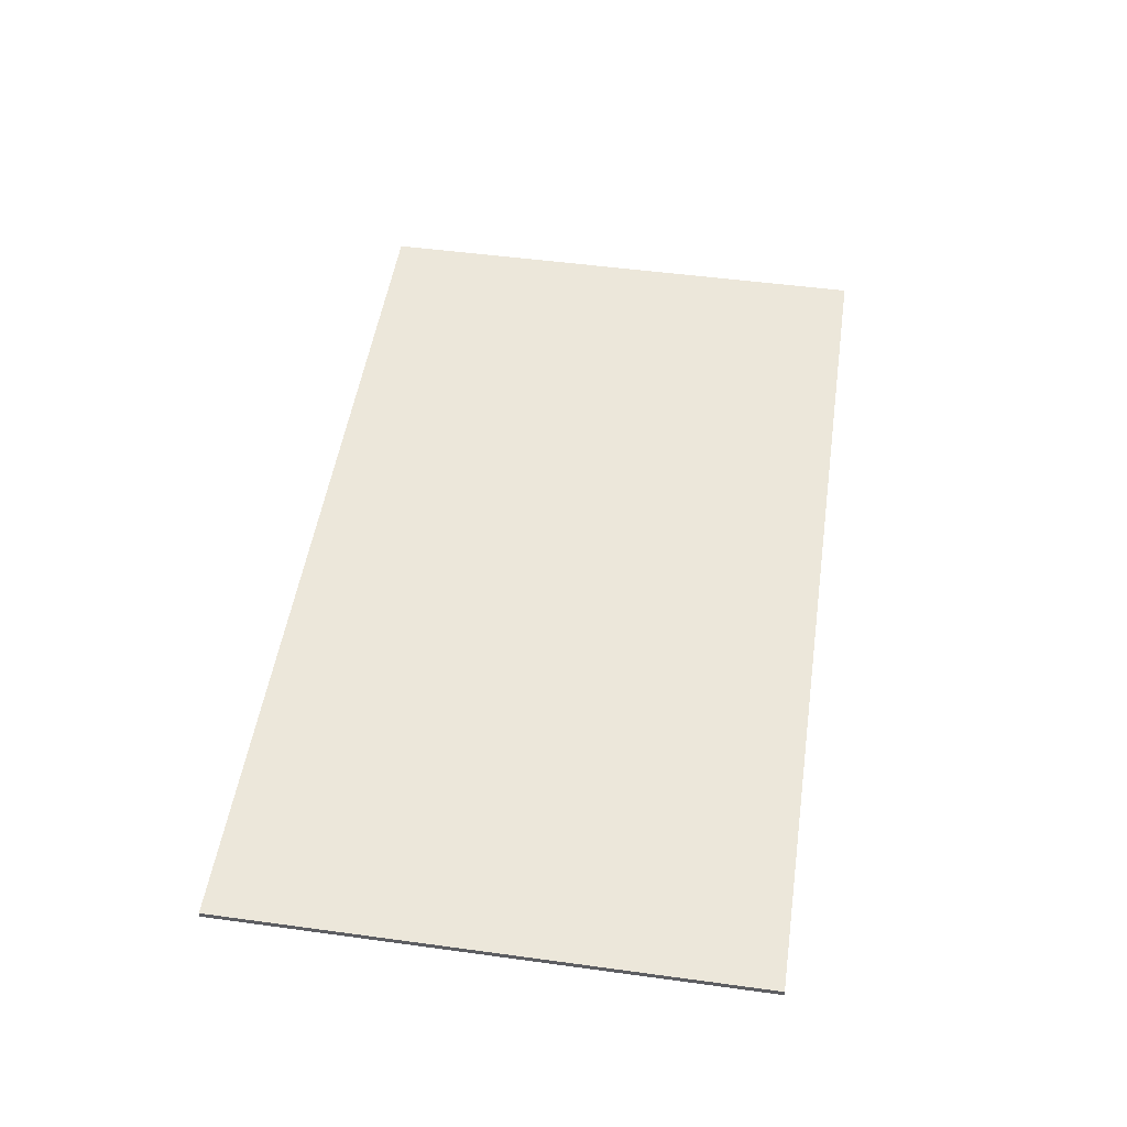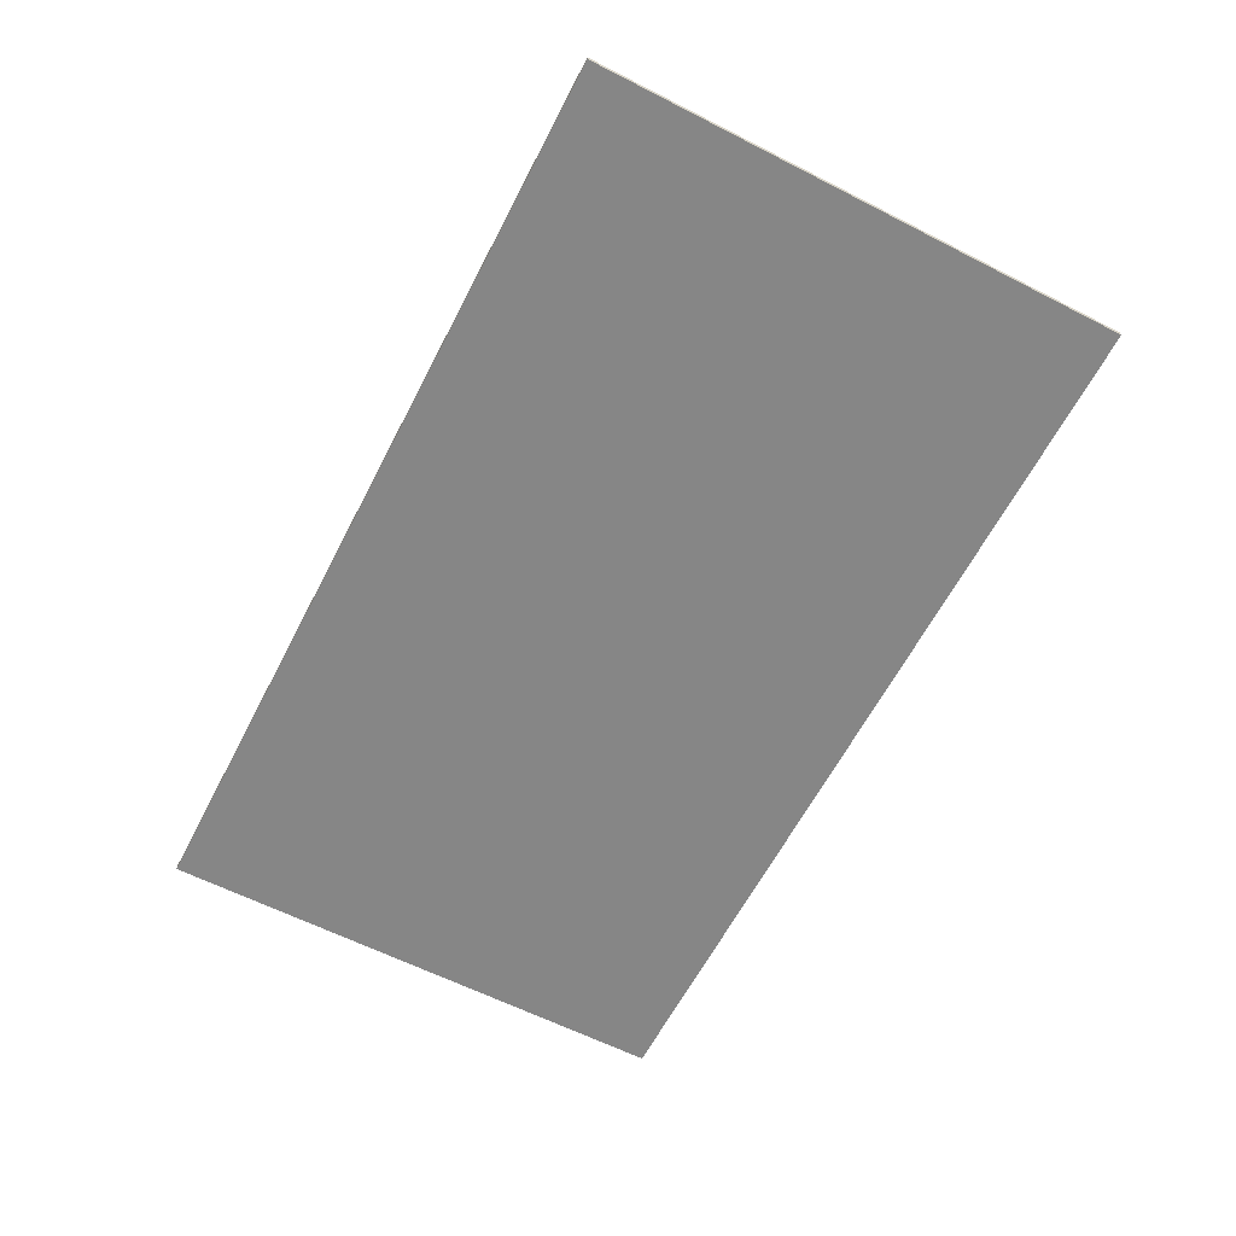
<metadata>
{"format":"obj","ext":"obj","renderer":"f3d","projection":"perspective","resolution":1024,"background":"white","views":[{"elev":50.3,"azim":-81.5,"up":"+Y"},{"elev":-62.0,"azim":62.7,"up":"+Y"}]}
</metadata>
<code>
v 0.95 0 0.55
v 0.95 0 -0.55
v -0.95 0 -0.55
v -0.95 0 0.55
v -0.95 -0.0125 0.55
v 0.95 -0.0125 0.55
v 0.95 0 0.55
v -0.95 0 0.55
v -0.95 -0.0125 -0.55
v -0.95 -0.0125 0.55
v -0.95 0 0.55
v -0.95 0 -0.55
v 0.95 -0.0125 -0.55
v -0.95 -0.0125 -0.55
v -0.95 0 -0.55
v 0.95 0 -0.55
v 0.95 -0.0125 0.55
v 0.95 -0.0125 -0.55
v 0.95 0 -0.55
v 0.95 0 0.55
v -0.7 -0.0125 0.45
v -0.7707 -0.0125 0.4207
v -0.8 -0.0125 0.35
v -0.7 -0.0125 0.5
v -0.7196 -0.0125 0.4987
v -0.713 -0.0125 0.4491
v -0.7 -0.0125 0.45
v -0.7196 -0.0125 0.4987
v -0.7388 -0.0125 0.4949
v -0.7259 -0.0125 0.4466
v -0.713 -0.0125 0.4491
v -0.7388 -0.0125 0.4949
v -0.7574 -0.0125 0.4886
v -0.7383 -0.0125 0.4424
v -0.7259 -0.0125 0.4466
v -0.7574 -0.0125 0.4886
v -0.775 -0.0125 0.4799
v -0.75 -0.0125 0.4366
v -0.7383 -0.0125 0.4424
v -0.775 -0.0125 0.4799
v -0.7913 -0.0125 0.469
v -0.7609 -0.0125 0.4293
v -0.75 -0.0125 0.4366
v -0.7913 -0.0125 0.469
v -0.8061 -0.0125 0.4561
v -0.7707 -0.0125 0.4207
v -0.7609 -0.0125 0.4293
v -0.8061 -0.0125 0.4561
v -0.819 -0.0125 0.4413
v -0.7793 -0.0125 0.4109
v -0.7707 -0.0125 0.4207
v -0.819 -0.0125 0.4413
v -0.8299 -0.0125 0.425
v -0.7866 -0.0125 0.4
v -0.7793 -0.0125 0.4109
v -0.8299 -0.0125 0.425
v -0.8386 -0.0125 0.4074
v -0.7924 -0.0125 0.3883
v -0.7866 -0.0125 0.4
v -0.8386 -0.0125 0.4074
v -0.8449 -0.0125 0.3888
v -0.7966 -0.0125 0.3759
v -0.7924 -0.0125 0.3883
v -0.8449 -0.0125 0.3888
v -0.8487 -0.0125 0.3696
v -0.7991 -0.0125 0.363
v -0.7966 -0.0125 0.3759
v -0.8487 -0.0125 0.3696
v -0.85 -0.0125 0.35
v -0.8 -0.0125 0.35
v -0.7991 -0.0125 0.363
v 0.8 -0.0125 0.35
v 0.7707 -0.0125 0.4207
v 0.7 -0.0125 0.45
v 0.85 -0.0125 0.35
v 0.8487 -0.0125 0.3696
v 0.7991 -0.0125 0.363
v 0.8 -0.0125 0.35
v 0.8487 -0.0125 0.3696
v 0.8449 -0.0125 0.3888
v 0.7966 -0.0125 0.3759
v 0.7991 -0.0125 0.363
v 0.8449 -0.0125 0.3888
v 0.8386 -0.0125 0.4074
v 0.7924 -0.0125 0.3883
v 0.7966 -0.0125 0.3759
v 0.8386 -0.0125 0.4074
v 0.8299 -0.0125 0.425
v 0.7866 -0.0125 0.4
v 0.7924 -0.0125 0.3883
v 0.8299 -0.0125 0.425
v 0.819 -0.0125 0.4413
v 0.7793 -0.0125 0.4109
v 0.7866 -0.0125 0.4
v 0.819 -0.0125 0.4413
v 0.8061 -0.0125 0.4561
v 0.7707 -0.0125 0.4207
v 0.7793 -0.0125 0.4109
v 0.8061 -0.0125 0.4561
v 0.7913 -0.0125 0.469
v 0.7609 -0.0125 0.4293
v 0.7707 -0.0125 0.4207
v 0.7913 -0.0125 0.469
v 0.775 -0.0125 0.4799
v 0.75 -0.0125 0.4366
v 0.7609 -0.0125 0.4293
v 0.775 -0.0125 0.4799
v 0.7574 -0.0125 0.4886
v 0.7383 -0.0125 0.4424
v 0.75 -0.0125 0.4366
v 0.7574 -0.0125 0.4886
v 0.7388 -0.0125 0.4949
v 0.7259 -0.0125 0.4466
v 0.7383 -0.0125 0.4424
v 0.7388 -0.0125 0.4949
v 0.7196 -0.0125 0.4987
v 0.713 -0.0125 0.4491
v 0.7259 -0.0125 0.4466
v 0.7196 -0.0125 0.4987
v 0.7 -0.0125 0.5
v 0.7 -0.0125 0.45
v 0.713 -0.0125 0.4491
v -0.8 -0.0125 -0.35
v -0.7707 -0.0125 -0.4207
v -0.7 -0.0125 -0.45
v -0.85 -0.0125 -0.35
v -0.8487 -0.0125 -0.3696
v -0.7991 -0.0125 -0.363
v -0.8 -0.0125 -0.35
v -0.8487 -0.0125 -0.3696
v -0.8449 -0.0125 -0.3888
v -0.7966 -0.0125 -0.3759
v -0.7991 -0.0125 -0.363
v -0.8449 -0.0125 -0.3888
v -0.8386 -0.0125 -0.4074
v -0.7924 -0.0125 -0.3883
v -0.7966 -0.0125 -0.3759
v -0.8386 -0.0125 -0.4074
v -0.8299 -0.0125 -0.425
v -0.7866 -0.0125 -0.4
v -0.7924 -0.0125 -0.3883
v -0.8299 -0.0125 -0.425
v -0.819 -0.0125 -0.4413
v -0.7793 -0.0125 -0.4109
v -0.7866 -0.0125 -0.4
v -0.819 -0.0125 -0.4413
v -0.8061 -0.0125 -0.4561
v -0.7707 -0.0125 -0.4207
v -0.7793 -0.0125 -0.4109
v -0.8061 -0.0125 -0.4561
v -0.7913 -0.0125 -0.469
v -0.7609 -0.0125 -0.4293
v -0.7707 -0.0125 -0.4207
v -0.7913 -0.0125 -0.469
v -0.775 -0.0125 -0.4799
v -0.75 -0.0125 -0.4366
v -0.7609 -0.0125 -0.4293
v -0.775 -0.0125 -0.4799
v -0.7574 -0.0125 -0.4886
v -0.7383 -0.0125 -0.4424
v -0.75 -0.0125 -0.4366
v -0.7574 -0.0125 -0.4886
v -0.7388 -0.0125 -0.4949
v -0.7259 -0.0125 -0.4466
v -0.7383 -0.0125 -0.4424
v -0.7388 -0.0125 -0.4949
v -0.7196 -0.0125 -0.4987
v -0.713 -0.0125 -0.4491
v -0.7259 -0.0125 -0.4466
v -0.7196 -0.0125 -0.4987
v -0.7 -0.0125 -0.5
v -0.7 -0.0125 -0.45
v -0.713 -0.0125 -0.4491
v 0.7 -0.0125 -0.45
v 0.7707 -0.0125 -0.4207
v 0.8 -0.0125 -0.35
v 0.7 -0.0125 -0.5
v 0.7196 -0.0125 -0.4987
v 0.713 -0.0125 -0.4491
v 0.7 -0.0125 -0.45
v 0.7196 -0.0125 -0.4987
v 0.7388 -0.0125 -0.4949
v 0.7259 -0.0125 -0.4466
v 0.713 -0.0125 -0.4491
v 0.7388 -0.0125 -0.4949
v 0.7574 -0.0125 -0.4886
v 0.7383 -0.0125 -0.4424
v 0.7259 -0.0125 -0.4466
v 0.7574 -0.0125 -0.4886
v 0.775 -0.0125 -0.4799
v 0.75 -0.0125 -0.4366
v 0.7383 -0.0125 -0.4424
v 0.775 -0.0125 -0.4799
v 0.7913 -0.0125 -0.469
v 0.7609 -0.0125 -0.4293
v 0.75 -0.0125 -0.4366
v 0.7913 -0.0125 -0.469
v 0.8061 -0.0125 -0.4561
v 0.7707 -0.0125 -0.4207
v 0.7609 -0.0125 -0.4293
v 0.8061 -0.0125 -0.4561
v 0.819 -0.0125 -0.4413
v 0.7793 -0.0125 -0.4109
v 0.7707 -0.0125 -0.4207
v 0.819 -0.0125 -0.4413
v 0.8299 -0.0125 -0.425
v 0.7866 -0.0125 -0.4
v 0.7793 -0.0125 -0.4109
v 0.8299 -0.0125 -0.425
v 0.8386 -0.0125 -0.4074
v 0.7924 -0.0125 -0.3883
v 0.7866 -0.0125 -0.4
v 0.8386 -0.0125 -0.4074
v 0.8449 -0.0125 -0.3888
v 0.7966 -0.0125 -0.3759
v 0.7924 -0.0125 -0.3883
v 0.8449 -0.0125 -0.3888
v 0.8487 -0.0125 -0.3696
v 0.7991 -0.0125 -0.363
v 0.7966 -0.0125 -0.3759
v 0.8487 -0.0125 -0.3696
v 0.85 -0.0125 -0.35
v 0.8 -0.0125 -0.35
v 0.7991 -0.0125 -0.363
v -0.85 -0.0125 0.5
v -0.8061 -0.0125 0.4561
v -0.7 -0.0125 0.5
v -0.85 -0.0125 0.5
v -0.85 -0.0125 0.35
v -0.8061 -0.0125 0.4561
v 0.85 -0.0125 0.5
v 0.8061 -0.0125 0.4561
v 0.85 -0.0125 0.35
v 0.85 -0.0125 0.5
v 0.7 -0.0125 0.5
v 0.8061 -0.0125 0.4561
v 0.85 -0.0125 -0.5
v 0.8061 -0.0125 -0.4561
v 0.7 -0.0125 -0.5
v 0.85 -0.0125 -0.5
v 0.85 -0.0125 -0.35
v 0.8061 -0.0125 -0.4561
v -0.85 -0.0125 -0.5
v -0.8061 -0.0125 -0.4561
v -0.85 -0.0125 -0.35
v -0.85 -0.0125 -0.5
v -0.7 -0.0125 -0.5
v -0.8061 -0.0125 -0.4561
v 0.7 -0.0125 -0.07
v 0.7 -0.0125 0.1
v 0.58 -0.0125 0.1
v 0.58 -0.0125 -0.07
v -0.15 -0.0125 -0.25
v -0.15 -0.0125 -0.22
v -0.21 -0.0125 -0.22
v -0.21 -0.0125 -0.25
v -0.32 -0.0125 -0.25
v -0.32 -0.0125 -0.22
v -0.38 -0.0125 -0.22
v -0.38 -0.0125 -0.25
v -0.38 -0.0125 -0.22
v -0.32 -0.0125 -0.22
v -0.32 -0.0125 -0.08
v -0.59 -0.0125 -0.21
v -0.59 -0.0125 -0.21
v -0.32 -0.0125 -0.08
v -0.65 -0.0125 -0.17
v -0.65 -0.0125 -0.22
v -0.29 -0.0125 -0.25
v -0.24 -0.0125 -0.25
v -0.21 -0.0125 -0.22
v -0.32 -0.0125 -0.22
v -0.21 -0.0125 0.03
v -0.24 -0.0125 0.06
v -0.29 -0.0125 0.06
v -0.32 -0.0125 0.03
v -0.15 -0.0125 -0.22
v 0.07 -0.0125 -0.21
v 0.13 -0.0125 -0.17
v -0.21 -0.0125 -0.08
v -0.17 -0.0125 -0.305
v -0.17 -0.0125 -0.285
v -0.19 -0.0125 -0.285
v -0.19 -0.0125 -0.305
v -0.34 -0.0125 -0.305
v -0.34 -0.0125 -0.285
v -0.36 -0.0125 -0.285
v -0.36 -0.0125 -0.305
v 0.58 -0.0125 0.29
v 0.275 -0.0125 0.015
v 0.58 -0.0125 0.1
v 0.58 -0.0125 0.1
v 0.275 -0.0125 0.015
v 0.58 -0.0125 -0.07
v 0.275 -0.0125 0.015
v 0.58 -0.0125 -0.26
v 0.58 -0.0125 -0.07
v -0.21 -0.0125 0.03
v -0.32 -0.0125 0.03
v -0.32 -0.0125 -0.08
v -0.21 -0.0125 -0.08
v -0.21 -0.0125 -0.08
v -0.32 -0.0125 -0.08
v -0.32 -0.0125 -0.22
v -0.21 -0.0125 -0.22
v -0.21 -0.0125 -0.08
v -0.21 -0.0125 -0.22
v -0.15 -0.0125 -0.22
v -0.59 -0.0125 -0.21
v -0.65 -0.0125 -0.22
v -0.59 -0.0125 -0.22
v 0.13 -0.0125 -0.22
v 0.13 -0.0125 -0.17
v 0.07 -0.0125 -0.21
v 0.07 -0.0125 -0.22
v -0.36 -0.0125 -0.285
v -0.36 -0.0125 -0.27
v -0.38 -0.0125 -0.27
v -0.38 -0.0125 -0.32
v -0.36 -0.0125 -0.285
v -0.38 -0.0125 -0.32
v -0.36 -0.0125 -0.305
v -0.36 -0.0125 -0.305
v -0.38 -0.0125 -0.32
v -0.36 -0.0125 -0.32
v -0.32 -0.0125 -0.27
v -0.34 -0.0125 -0.27
v -0.34 -0.0125 -0.285
v -0.32 -0.0125 -0.32
v -0.34 -0.0125 -0.285
v -0.34 -0.0125 -0.305
v -0.32 -0.0125 -0.32
v -0.34 -0.0125 -0.305
v -0.34 -0.0125 -0.32
v -0.32 -0.0125 -0.32
v -0.19 -0.0125 -0.285
v -0.19 -0.0125 -0.27
v -0.21 -0.0125 -0.27
v -0.21 -0.0125 -0.32
v -0.19 -0.0125 -0.285
v -0.21 -0.0125 -0.32
v -0.19 -0.0125 -0.305
v -0.19 -0.0125 -0.305
v -0.21 -0.0125 -0.32
v -0.19 -0.0125 -0.32
v -0.15 -0.0125 -0.27
v -0.17 -0.0125 -0.27
v -0.17 -0.0125 -0.285
v -0.15 -0.0125 -0.32
v -0.17 -0.0125 -0.285
v -0.17 -0.0125 -0.305
v -0.15 -0.0125 -0.32
v -0.17 -0.0125 -0.305
v -0.17 -0.0125 -0.32
v -0.15 -0.0125 -0.32
v 0.7 -0.0125 0.5
v -0.7 -0.0125 0.5
v -0.7 -0.0125 0.45
v 0.7 -0.0125 0.45
v 0.85 -0.0125 0.35
v 0.8 -0.0125 0.35
v 0.8 -0.0125 -0.35
v 0.85 -0.0125 -0.35
v 0.7 -0.0125 -0.45
v -0.7 -0.0125 -0.45
v -0.7 -0.0125 -0.5
v 0.7 -0.0125 -0.5
v -0.8 -0.0125 0.35
v -0.85 -0.0125 0.35
v -0.85 -0.0125 -0.35
v -0.8 -0.0125 -0.35
v 0.58 -0.0125 0.29
v 0.7 -0.0125 0.45
v -0.7 -0.0125 0.45
v 0.275 -0.0125 0.015
v -0.7 -0.0125 0.45
v -0.24 -0.0125 0.06
v 0.275 -0.0125 0.015
v -0.29 -0.0125 0.06
v -0.24 -0.0125 0.06
v -0.7 -0.0125 0.45
v -0.8 -0.0125 0.35
v -0.8 -0.0125 0.35
v -0.32 -0.0125 0.03
v -0.29 -0.0125 0.06
v -0.32 -0.0125 -0.08
v -0.32 -0.0125 0.03
v -0.8 -0.0125 0.35
v -0.65 -0.0125 -0.17
v -0.65 -0.0125 -0.17
v -0.8 -0.0125 0.35
v -0.8 -0.0125 -0.35
v -0.65 -0.0125 -0.22
v -0.65 -0.0125 -0.22
v -0.8 -0.0125 -0.35
v -0.7 -0.0125 -0.45
v -0.59 -0.0125 -0.22
v -0.38 -0.0125 -0.25
v -0.59 -0.0125 -0.22
v -0.7 -0.0125 -0.45
v -0.38 -0.0125 -0.27
v -0.59 -0.0125 -0.21
v -0.59 -0.0125 -0.22
v -0.38 -0.0125 -0.25
v -0.38 -0.0125 -0.22
v -0.38 -0.0125 -0.27
v -0.7 -0.0125 -0.45
v -0.38 -0.0125 -0.32
v -0.36 -0.0125 -0.32
v -0.38 -0.0125 -0.32
v -0.7 -0.0125 -0.45
v -0.34 -0.0125 -0.32
v -0.36 -0.0125 -0.32
v -0.7 -0.0125 -0.45
v -0.36 -0.0125 -0.305
v -0.36 -0.0125 -0.32
v -0.34 -0.0125 -0.32
v -0.34 -0.0125 -0.305
v -0.32 -0.0125 -0.32
v -0.34 -0.0125 -0.32
v -0.7 -0.0125 -0.45
v -0.21 -0.0125 -0.32
v -0.32 -0.0125 -0.32
v -0.7 -0.0125 -0.45
v -0.32 -0.0125 -0.27
v -0.29 -0.0125 -0.25
v -0.32 -0.0125 -0.25
v -0.34 -0.0125 -0.27
v -0.32 -0.0125 -0.22
v -0.32 -0.0125 -0.25
v -0.29 -0.0125 -0.25
v -0.36 -0.0125 -0.27
v -0.34 -0.0125 -0.27
v -0.32 -0.0125 -0.25
v -0.38 -0.0125 -0.25
v -0.38 -0.0125 -0.25
v -0.38 -0.0125 -0.27
v -0.36 -0.0125 -0.27
v -0.34 -0.0125 -0.27
v -0.36 -0.0125 -0.27
v -0.36 -0.0125 -0.285
v -0.34 -0.0125 -0.285
v -0.32 -0.0125 -0.27
v -0.32 -0.0125 -0.32
v -0.21 -0.0125 -0.32
v -0.21 -0.0125 -0.27
v -0.29 -0.0125 -0.25
v -0.32 -0.0125 -0.27
v -0.21 -0.0125 -0.27
v -0.24 -0.0125 -0.25
v -0.21 -0.0125 -0.25
v -0.24 -0.0125 -0.25
v -0.21 -0.0125 -0.27
v -0.19 -0.0125 -0.27
v -0.21 -0.0125 -0.22
v -0.24 -0.0125 -0.25
v -0.21 -0.0125 -0.25
v -0.21 -0.0125 -0.25
v -0.19 -0.0125 -0.27
v -0.17 -0.0125 -0.27
v -0.15 -0.0125 -0.25
v -0.15 -0.0125 -0.25
v -0.17 -0.0125 -0.27
v -0.15 -0.0125 -0.27
v 0.07 -0.0125 -0.22
v -0.17 -0.0125 -0.27
v -0.19 -0.0125 -0.27
v -0.19 -0.0125 -0.285
v -0.17 -0.0125 -0.285
v -0.19 -0.0125 -0.32
v -0.21 -0.0125 -0.32
v -0.7 -0.0125 -0.45
v -0.17 -0.0125 -0.32
v -0.19 -0.0125 -0.32
v -0.7 -0.0125 -0.45
v -0.15 -0.0125 -0.32
v -0.17 -0.0125 -0.32
v -0.7 -0.0125 -0.45
v 0.7 -0.0125 -0.45
v -0.19 -0.0125 -0.305
v -0.19 -0.0125 -0.32
v -0.17 -0.0125 -0.32
v -0.17 -0.0125 -0.305
v -0.15 -0.0125 -0.27
v -0.15 -0.0125 -0.32
v 0.7 -0.0125 -0.45
v 0.07 -0.0125 -0.22
v -0.15 -0.0125 -0.25
v 0.07 -0.0125 -0.22
v 0.07 -0.0125 -0.21
v -0.15 -0.0125 -0.22
v 0.13 -0.0125 -0.22
v 0.07 -0.0125 -0.22
v 0.7 -0.0125 -0.45
v 0.58 -0.0125 -0.26
v 0.58 -0.0125 -0.26
v 0.7 -0.0125 -0.45
v 0.8 -0.0125 -0.35
v 0.58 -0.0125 -0.07
v 0.7 -0.0125 -0.07
v 0.58 -0.0125 -0.07
v 0.8 -0.0125 -0.35
v 0.7 -0.0125 0.1
v 0.7 -0.0125 -0.07
v 0.8 -0.0125 -0.35
v 0.8 -0.0125 0.35
v 0.58 -0.0125 0.1
v 0.7 -0.0125 0.1
v 0.8 -0.0125 0.35
v 0.7 -0.0125 0.45
v 0.7 -0.0125 0.45
v 0.58 -0.0125 0.29
v 0.58 -0.0125 0.1
v 0.13 -0.0125 -0.17
v 0.13 -0.0125 -0.22
v 0.58 -0.0125 -0.26
v 0.275 -0.0125 0.015
v -0.21 -0.0125 -0.08
v 0.13 -0.0125 -0.17
v 0.275 -0.0125 0.015
v -0.21 -0.0125 0.03
v -0.24 -0.0125 0.06
v -0.21 -0.0125 0.03
v 0.275 -0.0125 0.015
v -0.95 -0.0125 0.55
v -0.85 -0.0125 0.5
v -0.7 -0.0125 0.5
v 0.95 -0.0125 0.55
v 0.95 -0.0125 0.55
v -0.7 -0.0125 0.5
v 0.7 -0.0125 0.5
v 0.95 -0.0125 0.55
v 0.7 -0.0125 0.5
v 0.85 -0.0125 0.5
v 0.95 -0.0125 0.55
v 0.85 -0.0125 0.5
v 0.85 -0.0125 0.35
v 0.95 -0.0125 0.55
v 0.85 -0.0125 0.35
v 0.85 -0.0125 -0.35
v 0.95 -0.0125 -0.55
v 0.85 -0.0125 -0.35
v 0.85 -0.0125 -0.5
v 0.95 -0.0125 -0.55
v 0.95 -0.0125 -0.55
v 0.85 -0.0125 -0.5
v 0.7 -0.0125 -0.5
v -0.95 -0.0125 -0.55
v 0.7 -0.0125 -0.5
v -0.7 -0.0125 -0.5
v -0.95 -0.0125 -0.55
v -0.7 -0.0125 -0.5
v -0.85 -0.0125 -0.5
v -0.95 -0.0125 -0.55
v -0.85 -0.0125 -0.35
v -0.95 -0.0125 -0.55
v -0.85 -0.0125 -0.5
v -0.95 -0.0125 -0.55
v -0.85 -0.0125 -0.35
v -0.85 -0.0125 0.35
v -0.95 -0.0125 0.55
v -0.95 -0.0125 0.55
v -0.85 -0.0125 0.35
v -0.85 -0.0125 0.5
g mesh430777
f 1 2 3
f 3 4 1
f 5 6 7
f 7 8 5
f 9 10 11
f 11 12 9
f 13 14 15
f 15 16 13
f 17 18 19
f 19 20 17
g mesh430780
f 21 22 23
g mesh430782
f 24 25 26
f 26 27 24
f 28 29 30
f 30 31 28
f 32 33 34
f 34 35 32
f 36 37 38
f 38 39 36
f 40 41 42
f 42 43 40
f 44 45 46
f 46 47 44
f 48 49 50
f 50 51 48
f 52 53 54
f 54 55 52
f 56 57 58
f 58 59 56
f 60 61 62
f 62 63 60
f 64 65 66
f 66 67 64
f 68 69 70
f 70 71 68
g mesh430784
f 72 73 74
g mesh430786
f 75 76 77
f 77 78 75
f 79 80 81
f 81 82 79
f 83 84 85
f 85 86 83
f 87 88 89
f 89 90 87
f 91 92 93
f 93 94 91
f 95 96 97
f 97 98 95
f 99 100 101
f 101 102 99
f 103 104 105
f 105 106 103
f 107 108 109
f 109 110 107
f 111 112 113
f 113 114 111
f 115 116 117
f 117 118 115
f 119 120 121
f 121 122 119
g mesh430788
f 123 124 125
g mesh430790
f 126 127 128
f 128 129 126
f 130 131 132
f 132 133 130
f 134 135 136
f 136 137 134
f 138 139 140
f 140 141 138
f 142 143 144
f 144 145 142
f 146 147 148
f 148 149 146
f 150 151 152
f 152 153 150
f 154 155 156
f 156 157 154
f 158 159 160
f 160 161 158
f 162 163 164
f 164 165 162
f 166 167 168
f 168 169 166
f 170 171 172
f 172 173 170
g mesh430792
f 174 175 176
g mesh430794
f 177 178 179
f 179 180 177
f 181 182 183
f 183 184 181
f 185 186 187
f 187 188 185
f 189 190 191
f 191 192 189
f 193 194 195
f 195 196 193
f 197 198 199
f 199 200 197
f 201 202 203
f 203 204 201
f 205 206 207
f 207 208 205
f 209 210 211
f 211 212 209
f 213 214 215
f 215 216 213
f 217 218 219
f 219 220 217
f 221 222 223
f 223 224 221
g mesh430796
f 225 226 227
f 228 229 230
g mesh430798
f 231 232 233
f 234 235 236
g mesh430800
f 237 238 239
f 240 241 242
g mesh430802
f 243 244 245
f 246 247 248
f 249 250 251
f 251 252 249
f 253 254 255
f 255 256 253
f 257 258 259
f 259 260 257
f 261 262 263
f 263 264 261
f 265 266 267
f 267 268 265
f 269 270 271
f 271 272 269
f 273 274 275
f 275 276 273
f 277 278 279
f 279 280 277
f 281 282 283
f 283 284 281
f 285 286 287
f 287 288 285
f 289 290 291
f 292 293 294
f 295 296 297
f 298 299 300
f 300 301 298
f 302 303 304
f 304 305 302
f 306 307 308
f 309 310 311
f 312 313 314
f 314 315 312
f 316 317 318
f 318 319 316
f 320 321 322
f 323 324 325
f 326 327 328
f 328 329 326
f 330 331 332
f 333 334 335
f 336 337 338
f 338 339 336
f 340 341 342
f 343 344 345
f 346 347 348
f 348 349 346
f 350 351 352
f 353 354 355
f 356 357 358
f 358 359 356
f 360 361 362
f 362 363 360
f 364 365 366
f 366 367 364
f 368 369 370
f 370 371 368
f 372 373 374
f 374 375 372
f 376 377 378
f 379 380 381
f 381 382 379
f 383 384 385
f 386 387 388
f 388 389 386
f 390 391 392
f 392 393 390
f 394 395 396
f 396 397 394
f 398 399 400
f 400 401 398
f 402 403 404
f 404 405 402
f 406 407 408
f 409 410 411
f 412 413 414
f 415 416 417
f 417 418 415
f 419 420 421
f 422 423 424
f 425 426 427
f 427 428 425
f 429 430 431
f 432 433 434
f 434 435 432
f 436 437 438
f 439 440 441
f 441 442 439
f 443 444 445
f 445 446 443
f 447 448 449
f 449 450 447
f 451 452 453
f 453 454 451
f 455 456 457
f 458 459 460
f 460 461 458
f 462 463 464
f 464 465 462
f 466 467 468
f 468 469 466
f 470 471 472
f 473 474 475
f 476 477 478
f 478 479 476
f 480 481 482
f 482 483 480
f 484 485 486
f 486 487 484
f 488 489 490
f 490 491 488
f 492 493 494
f 494 495 492
f 496 497 498
f 498 499 496
f 500 501 502
f 503 504 505
f 505 506 503
f 507 508 509
f 509 510 507
f 511 512 513
f 514 515 516
f 516 517 514
f 518 519 520
f 520 521 518
f 522 523 524
f 525 526 527
f 527 528 525
f 529 530 531
f 532 533 534
f 535 536 537
f 538 539 540
f 540 541 538
f 542 543 544
f 545 546 547
f 547 548 545
f 549 550 551
f 552 553 554
f 555 556 557
f 558 559 560
f 560 561 558
f 562 563 564

</code>
